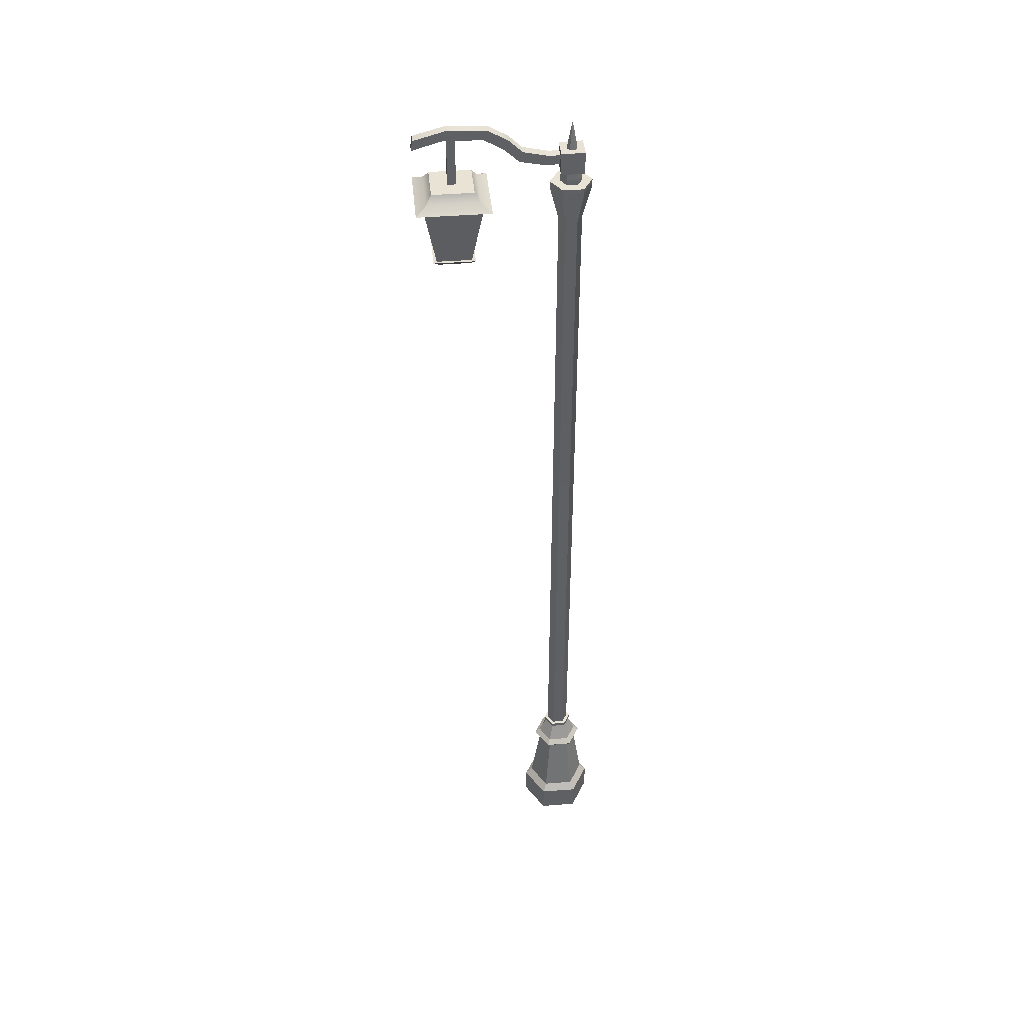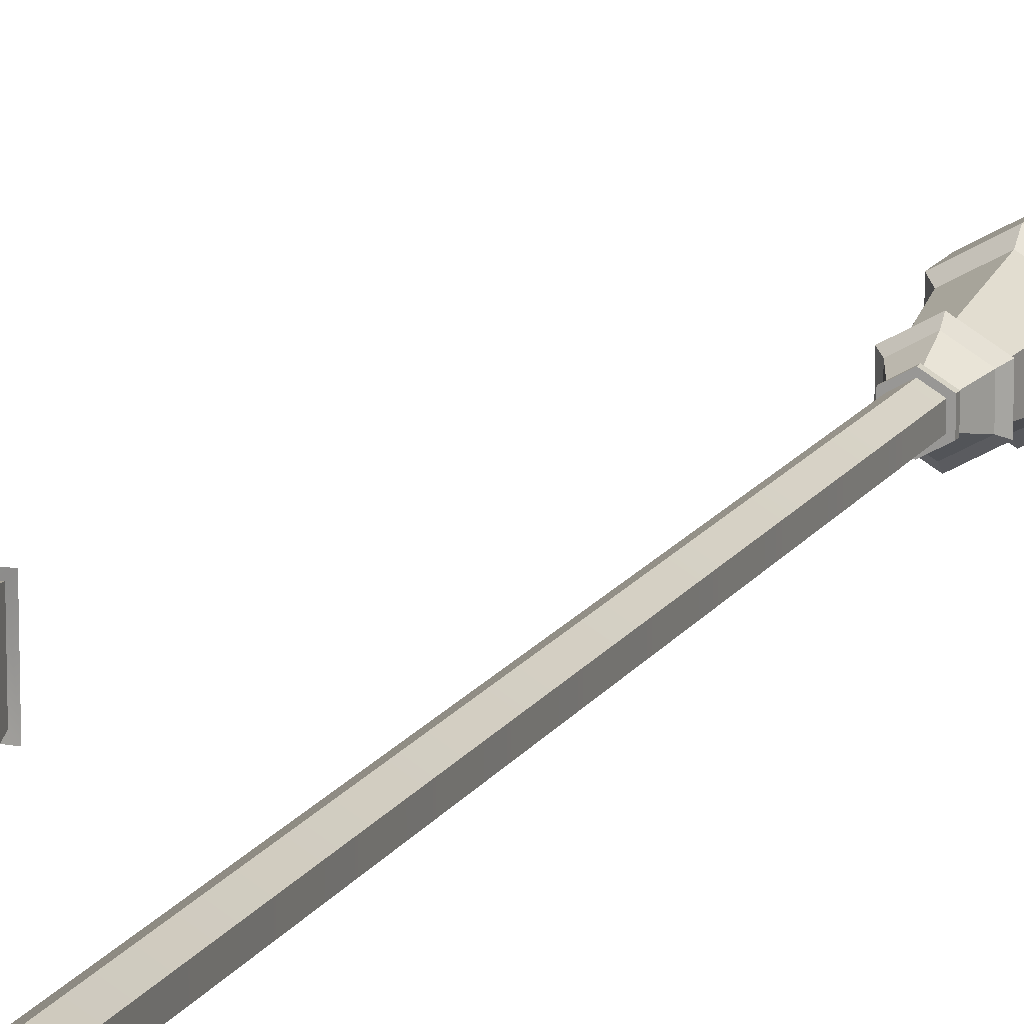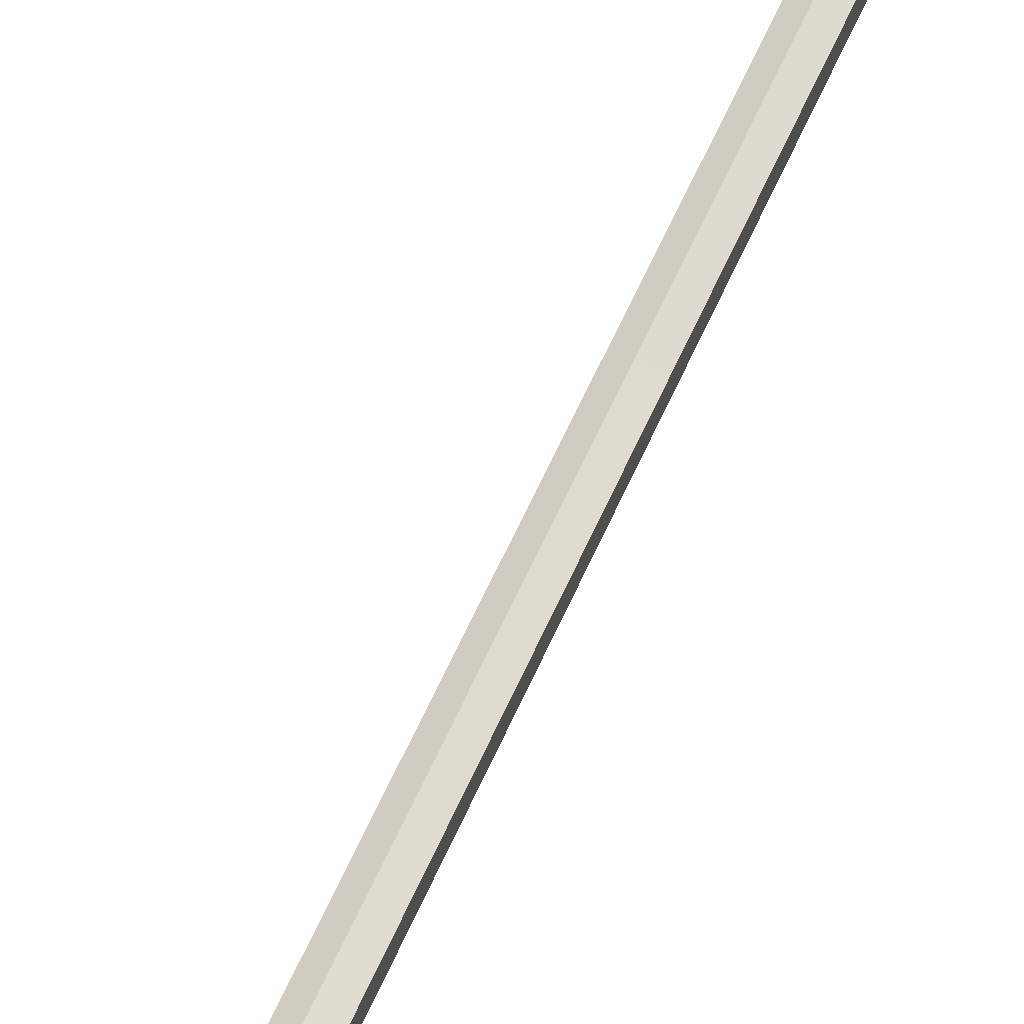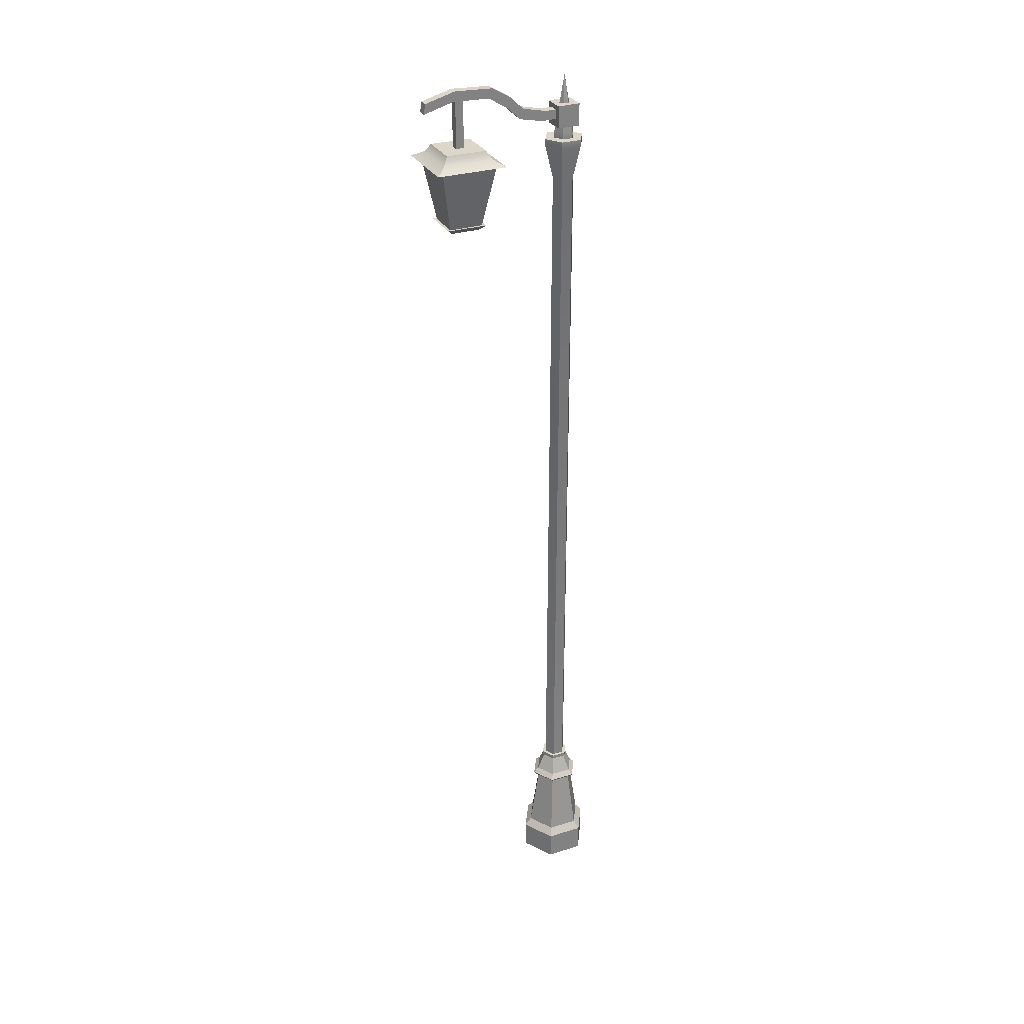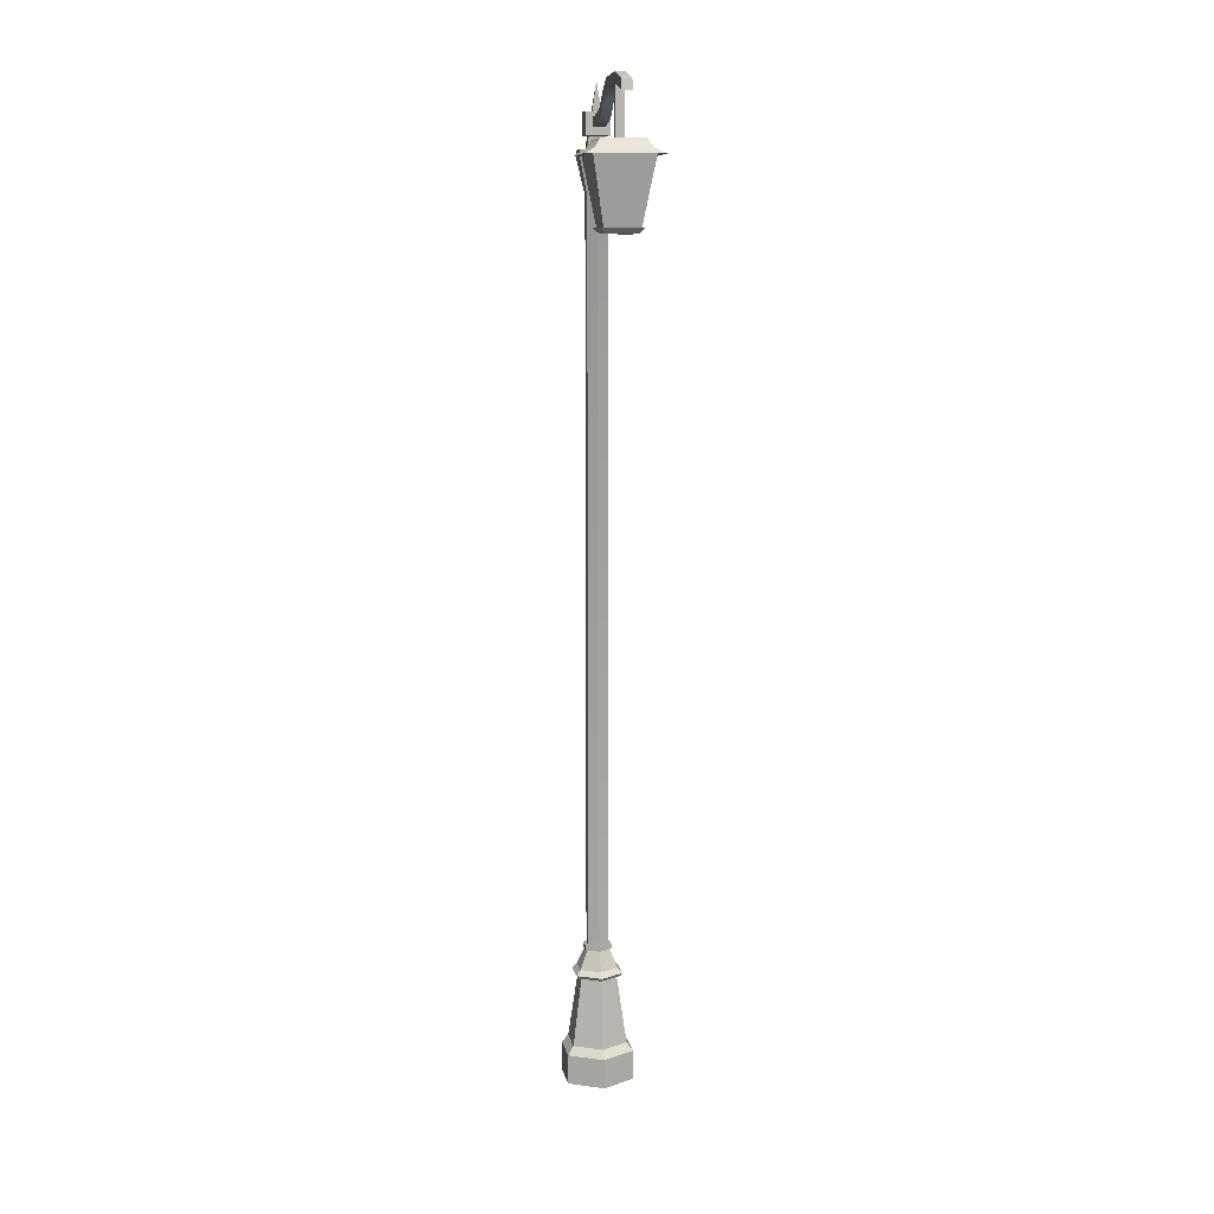
<metadata>
{"format":"obj","ext":"obj","renderer":"f3d","projection":"perspective","resolution":1024,"background":"white","views":[{"elev":42.3,"azim":84.5,"up":"+Y"},{"elev":15.3,"azim":-158.5,"up":"+Z"},{"elev":53.3,"azim":-158.0,"up":"+Z"},{"elev":30.2,"azim":65.7,"up":"+Y"},{"elev":9.6,"azim":-10.7,"up":"+Y"}]}
</metadata>
<code>
o Cylinder.003
v 0.000187 -0.4704 -0.05682
v -0.02814 -0.4704 -0.04047
v -0.02814 -0.4704 -0.007763
v 0.000187 -0.4704 0.008589
v 0.02851 -0.4704 -0.007763
v 0.02851 -0.4704 -0.04047
v 0.000187 -0.4452 -0.05682
v -0.02814 -0.4452 -0.04047
v -0.02814 -0.4452 -0.007763
v 0.000187 -0.4452 0.008589
v 0.02851 -0.4452 -0.007763
v 0.02851 -0.4452 -0.04047
v 0.000187 -0.4384 -0.05075
v -0.02288 -0.4384 -0.03743
v -0.02288 -0.4384 -0.0108
v 0.000187 -0.4384 0.002524
v 0.02326 -0.4384 -0.0108
v 0.02326 -0.4384 -0.03743
v 0.000187 -0.3796 -0.04162
v -0.01498 -0.3796 -0.03287
v -0.01498 -0.3796 -0.01536
v 0.000187 -0.3796 -0.006606
v 0.01535 -0.3796 -0.01536
v 0.01535 -0.3796 -0.03287
v 0.000187 -0.3796 -0.04475
v -0.01768 -0.3796 -0.03443
v -0.01768 -0.3796 -0.0138
v 0.000187 -0.3796 -0.003479
v 0.01806 -0.3796 -0.0138
v 0.01806 -0.3796 -0.03443
v 0.000187 -0.3768 -0.04711
v -0.01972 -0.3768 -0.03561
v -0.01972 -0.3768 -0.01262
v 0.000187 -0.3768 -0.001122
v 0.0201 -0.3768 -0.01262
v 0.0201 -0.3768 -0.03561
v 0.000187 -0.3725 -0.04256
v -0.01579 -0.3725 -0.03334
v -0.01579 -0.3725 -0.01489
v 0.000187 -0.3725 -0.005667
v 0.01616 -0.3725 -0.01489
v 0.01616 -0.3725 -0.03334
v 0.000187 -0.3561 -0.03502
v -0.009256 -0.3561 -0.02957
v -0.009256 -0.3561 -0.01866
v 0.000187 -0.3561 -0.01321
v 0.009631 -0.3561 -0.01866
v 0.009631 -0.3561 -0.02957
v 0.000187 -0.3561 -0.03714
v -0.0111 -0.3561 -0.03063
v -0.0111 -0.3561 -0.0176
v 0.000187 -0.3561 -0.01108
v 0.01147 -0.3561 -0.0176
v 0.01147 -0.3561 -0.03063
v 0.000187 -0.3526 -0.03714
v -0.0111 -0.3526 -0.03063
v -0.0111 -0.3526 -0.0176
v 0.000187 -0.3526 -0.01108
v 0.01147 -0.3526 -0.0176
v 0.01147 -0.3526 -0.03063
v 0.000187 -0.3526 -0.034
v -0.008373 -0.3526 -0.02906
v -0.008373 -0.3526 -0.01917
v 0.000187 -0.3526 -0.01423
v 0.008748 -0.3526 -0.01917
v 0.008748 -0.3526 -0.02906
v 0.000187 0.273 -0.034
v -0.008373 0.273 -0.02906
v -0.008373 0.273 -0.01917
v 0.000187 0.273 -0.01423
v 0.008748 0.273 -0.01917
v 0.008748 0.273 -0.02906
v 0.000187 0.3026 -0.04161
v -0.01496 0.3026 -0.03286
v -0.01496 0.3026 -0.01537
v 0.000187 0.3026 -0.006585
v 0.01534 0.3026 -0.01537
v 0.01534 0.3026 -0.03286
v 0.000187 0.3086 -0.04161
v -0.01496 0.3086 -0.03286
v -0.01496 0.3086 -0.01537
v 0.000187 0.3084 -0.006507
v 0.01534 0.3086 -0.01537
v 0.01534 0.3086 -0.03286
v 0.000187 0.3086 -0.03314
v -0.007629 0.3086 -0.02863
v -0.007629 0.3086 -0.0196
v 0.000187 0.3086 -0.01509
v 0.008004 0.3086 -0.0196
v 0.008004 0.3086 -0.02863
v 0.000187 0.3139 -0.03314
v -0.007629 0.3139 -0.02863
v -0.007629 0.3139 -0.0196
v 0.000187 0.3139 -0.01508
v 0.008004 0.3139 -0.0196
v 0.008004 0.3139 -0.02863
v 0.000187 0.3628 -0.02405
v 0.00947 0.3193 -0.01462
v -0.009897 0.3387 -0.03403
v -0.009897 0.3194 -0.03403
v -0.009897 0.3383 -0.01441
v -0.009897 0.3193 -0.01461
v 0.00947 0.3383 -0.01441
v 0.00947 0.3194 -0.03403
v 0.00947 0.3387 -0.03403
v -0.004729 0.326 -0.0147
v -0.004729 0.3255 -0.002641
v -0.004729 0.3298 0.01858
v -0.004729 0.341 0.03069
v -0.004729 0.3511 0.04718
v -0.004729 0.3521 0.07975
v -0.004729 0.3447 0.1055
v 0.003494 0.326 -0.0147
v 0.003494 0.3255 -0.002641
v 0.003494 0.3298 0.01858
v 0.003494 0.341 0.03069
v 0.003494 0.3511 0.04718
v 0.003494 0.3521 0.07975
v 0.003494 0.3447 0.1055
v -0.004729 0.3342 -0.01778
v -0.004729 0.3339 -0.005636
v -0.004729 0.3385 0.01582
v -0.004729 0.3496 0.02736
v -0.004729 0.3593 0.04402
v -0.004729 0.3608 0.07765
v -0.004729 0.3534 0.1042
v 0.003494 0.3342 -0.01778
v 0.003494 0.3339 -0.005636
v 0.003494 0.3385 0.01582
v 0.003494 0.3496 0.02736
v 0.003494 0.3593 0.04402
v 0.003494 0.3608 0.07765
v 0.003494 0.3534 0.1042
v -0.01107 0.2417 0.08437
v -0.02505 0.3003 0.09835
v -0.01107 0.2417 0.06315
v -0.02505 0.3003 0.04916
v 0.01015 0.2417 0.08437
v 0.02414 0.3003 0.09835
v 0.01015 0.2417 0.06315
v 0.02414 0.3003 0.04916
v -0.003988 0.3118 0.07729
v -0.003988 0.3118 0.07023
v 0.003071 0.3118 0.07023
v 0.003071 0.3118 0.07729
v -0.03146 0.2998 0.1048
v -0.03146 0.2998 0.04276
v 0.03054 0.2998 0.04276
v 0.03054 0.2998 0.1048
v -0.0227 0.3047 0.096
v -0.0227 0.3047 0.05151
v 0.02178 0.3047 0.05151
v 0.02178 0.3047 0.096
v -0.01515 0.2457 0.05907
v -0.01515 0.2457 0.08845
v 0.01423 0.2457 0.05907
v 0.01423 0.2457 0.08845
v -0.01808 0.2461 0.05613
v -0.01808 0.2461 0.09138
v 0.01717 0.2461 0.05613
v 0.01717 0.2461 0.09138
v -0.01319 0.2414 0.06103
v -0.01319 0.2414 0.08649
v 0.01227 0.2414 0.06103
v 0.01227 0.2414 0.08649
v -0.01811 0.3118 0.09141
v -0.01811 0.3118 0.05611
v 0.01719 0.3118 0.05611
v 0.01719 0.3118 0.09141
v -0.003988 0.3525 0.07729
v -0.003988 0.3525 0.07023
v 0.003071 0.3525 0.07023
v 0.003071 0.3525 0.07729
f 5 11 10 4
f 3 9 8 2
f 6 12 11 5
f 4 10 9 3
f 2 8 7 1
f 1 7 12 6
f 12 18 17 11
f 10 16 15 9
f 8 14 13 7
f 7 13 18 12
f 11 17 16 10
f 9 15 14 8
f 13 19 24 18
f 17 23 22 16
f 15 21 20 14
f 18 24 23 17
f 16 22 21 15
f 14 20 19 13
f 24 30 29 23
f 22 28 27 21
f 20 26 25 19
f 19 25 30 24
f 23 29 28 22
f 21 27 26 20
f 25 31 36 30
f 29 35 34 28
f 27 33 32 26
f 30 36 35 29
f 28 34 33 27
f 26 32 31 25
f 36 42 41 35
f 34 40 39 33
f 32 38 37 31
f 31 37 42 36
f 35 41 40 34
f 33 39 38 32
f 41 47 46 40
f 39 45 44 38
f 42 48 47 41
f 40 46 45 39
f 38 44 43 37
f 37 43 48 42
f 46 52 51 45
f 44 50 49 43
f 43 49 54 48
f 47 53 52 46
f 45 51 50 44
f 48 54 53 47
f 51 57 56 50
f 54 60 59 53
f 52 58 57 51
f 50 56 55 49
f 49 55 60 54
f 53 59 58 52
f 56 62 61 55
f 55 61 66 60
f 59 65 64 58
f 57 63 62 56
f 60 66 65 59
f 58 64 63 57
f 66 72 71 65
f 64 70 69 63
f 62 68 67 61
f 61 67 72 66
f 65 71 70 64
f 63 69 68 62
f 67 73 78 72
f 71 77 76 70
f 69 75 74 68
f 72 78 77 71
f 70 76 75 69
f 68 74 73 67
f 78 84 83 77
f 76 82 81 75
f 74 80 79 73
f 73 79 84 78
f 77 83 82 76
f 75 81 80 74
f 79 85 90 84
f 83 89 88 82
f 81 87 86 80
f 84 90 89 83
f 82 88 87 81
f 80 86 85 79
f 90 96 95 89
f 88 94 93 87
f 86 92 91 85
f 85 91 96 90
f 89 95 94 88
f 87 93 92 86
f 91 97 96
f 95 97 94
f 93 97 92
f 96 97 95
f 94 97 93
f 92 97 91
f 102 101 99 100
f 100 99 105 104
f 104 105 103 98
f 98 103 101 102
f 100 104 98 102
f 105 99 101 103
f 110 117 118 111
f 108 115 116 109
f 106 113 114 107
f 111 118 119 112
f 109 116 117 110
f 107 114 115 108
f 124 125 132 131
f 122 123 130 129
f 120 121 128 127
f 125 126 133 132
f 123 124 131 130
f 121 122 129 128
f 111 112 126 125
f 114 113 127 128
f 115 114 128 129
f 106 107 121 120
f 116 115 129 130
f 107 108 122 121
f 117 116 130 131
f 108 109 123 122
f 118 117 131 132
f 109 110 124 123
f 112 119 133 126
f 119 118 132 133
f 110 111 125 124
f 155 135 137 154
f 154 137 141 156
f 156 141 139 157
f 157 139 135 155
f 136 140 138 134
f 141 137 147 148
f 145 144 172 173
f 135 139 149 146
f 137 135 146 147
f 167 168 152 151
f 147 146 150 151
f 146 149 153 150
f 148 147 151 152
f 149 148 152 153
f 168 169 153 152
f 166 167 151 150
f 139 141 148 149
f 169 166 150 153
f 136 134 163 162
f 138 140 164 165
f 156 157 161 160
f 155 154 158 159
f 162 163 159 158
f 164 162 158 160
f 165 164 160 161
f 163 165 161 159
f 157 155 159 161
f 134 138 165 163
f 140 136 162 164
f 154 156 160 158
f 142 143 167 166
f 143 144 168 167
f 144 145 169 168
f 145 142 166 169
f 143 142 170 171
f 142 145 173 170
f 144 143 171 172

</code>
